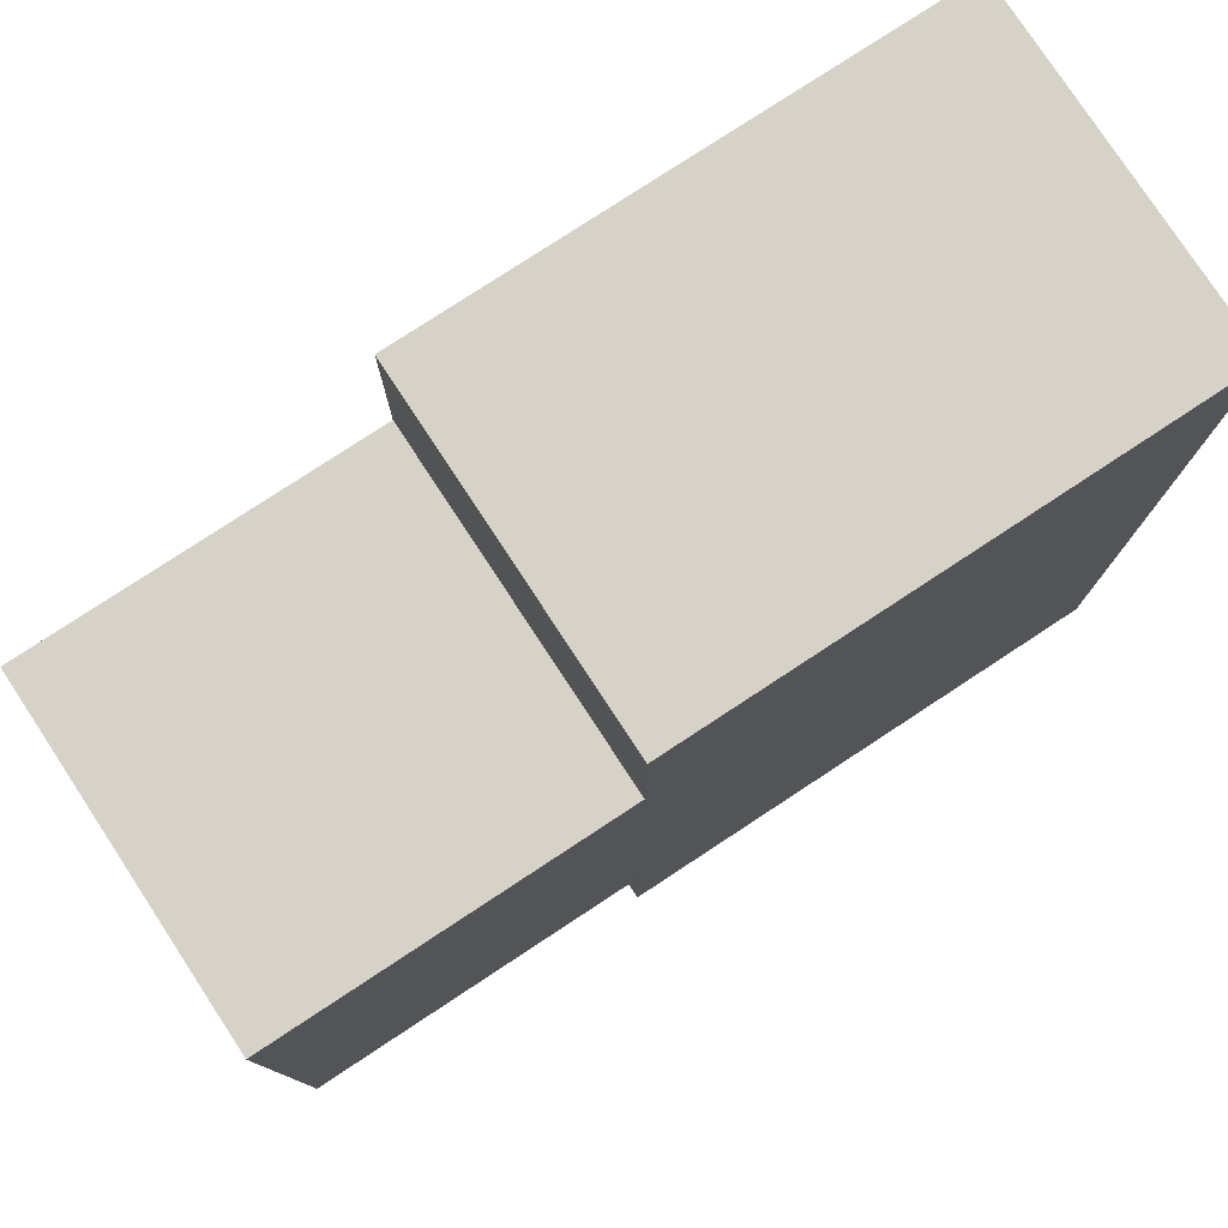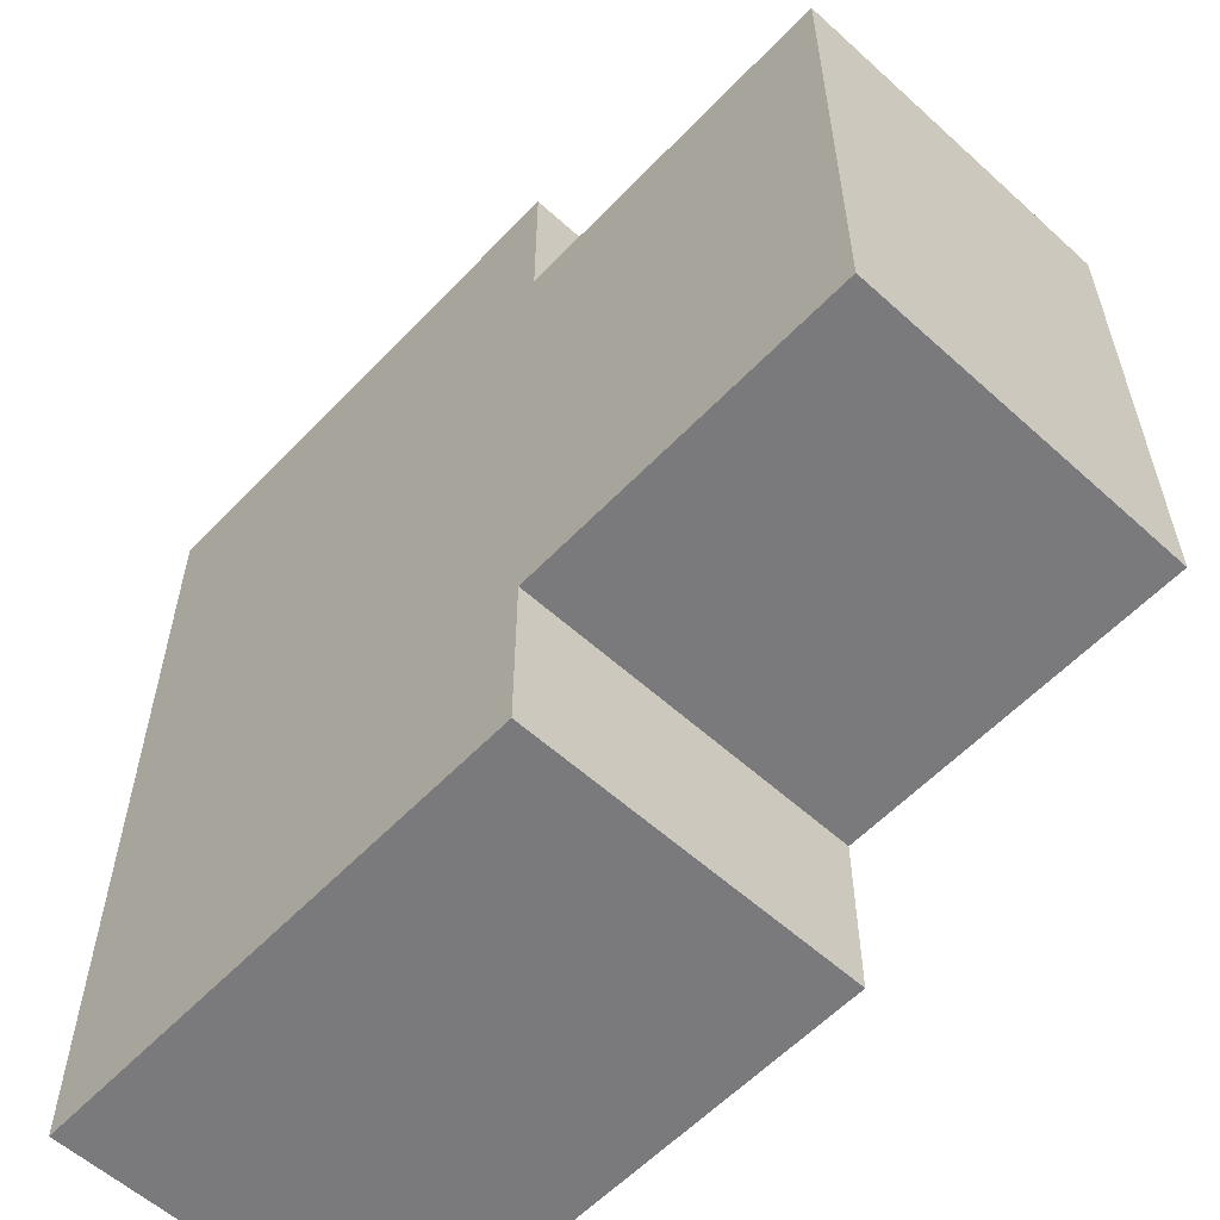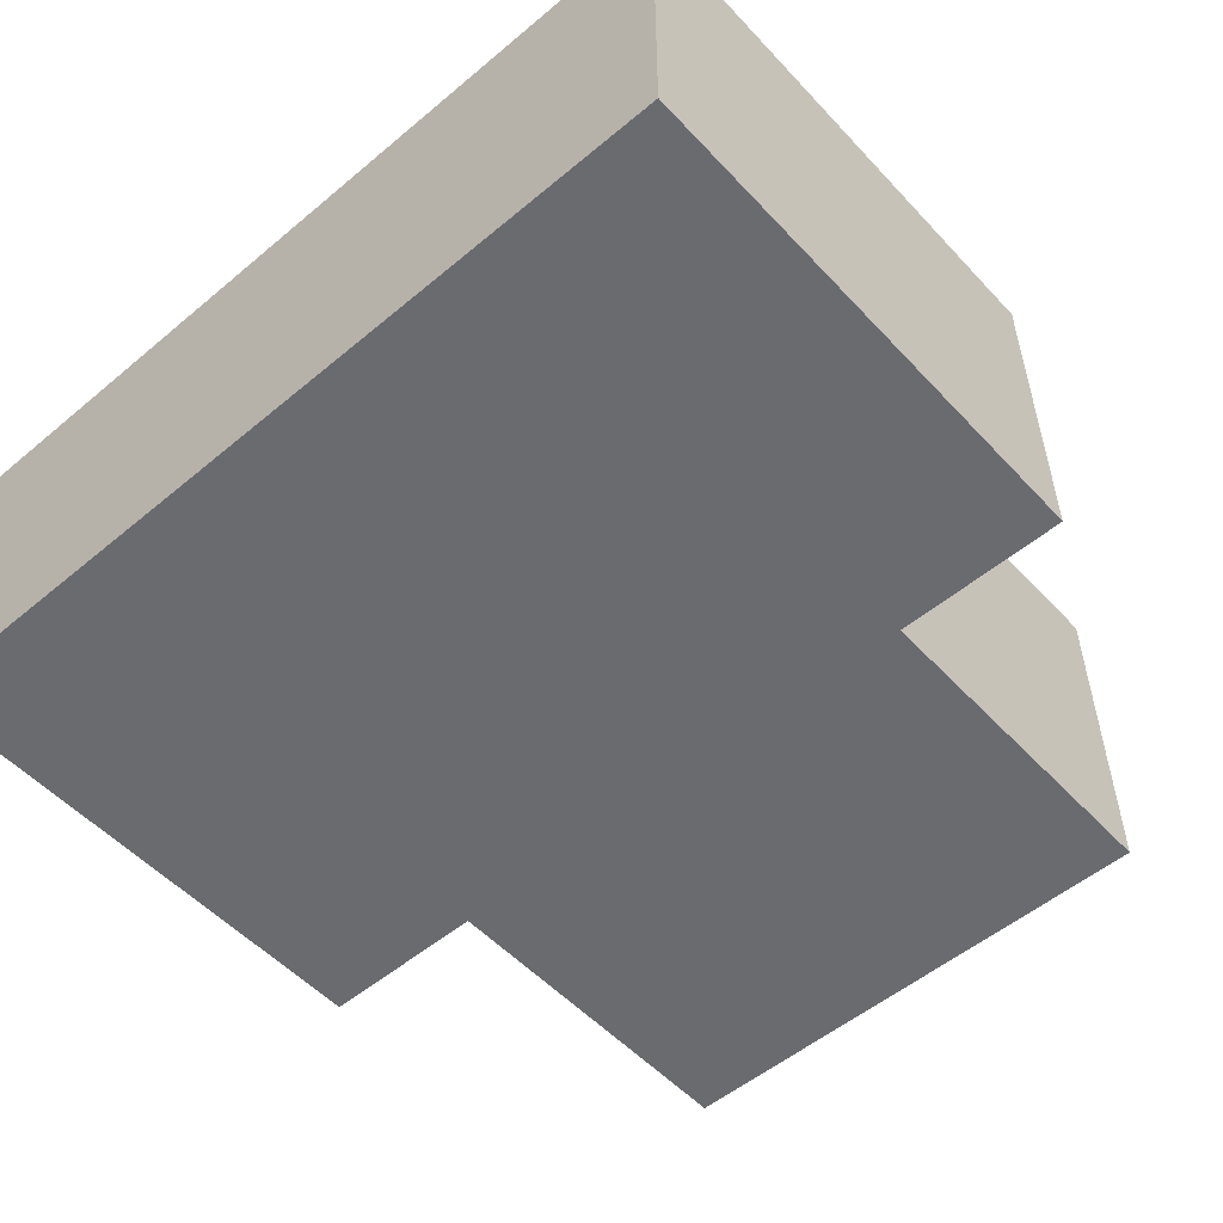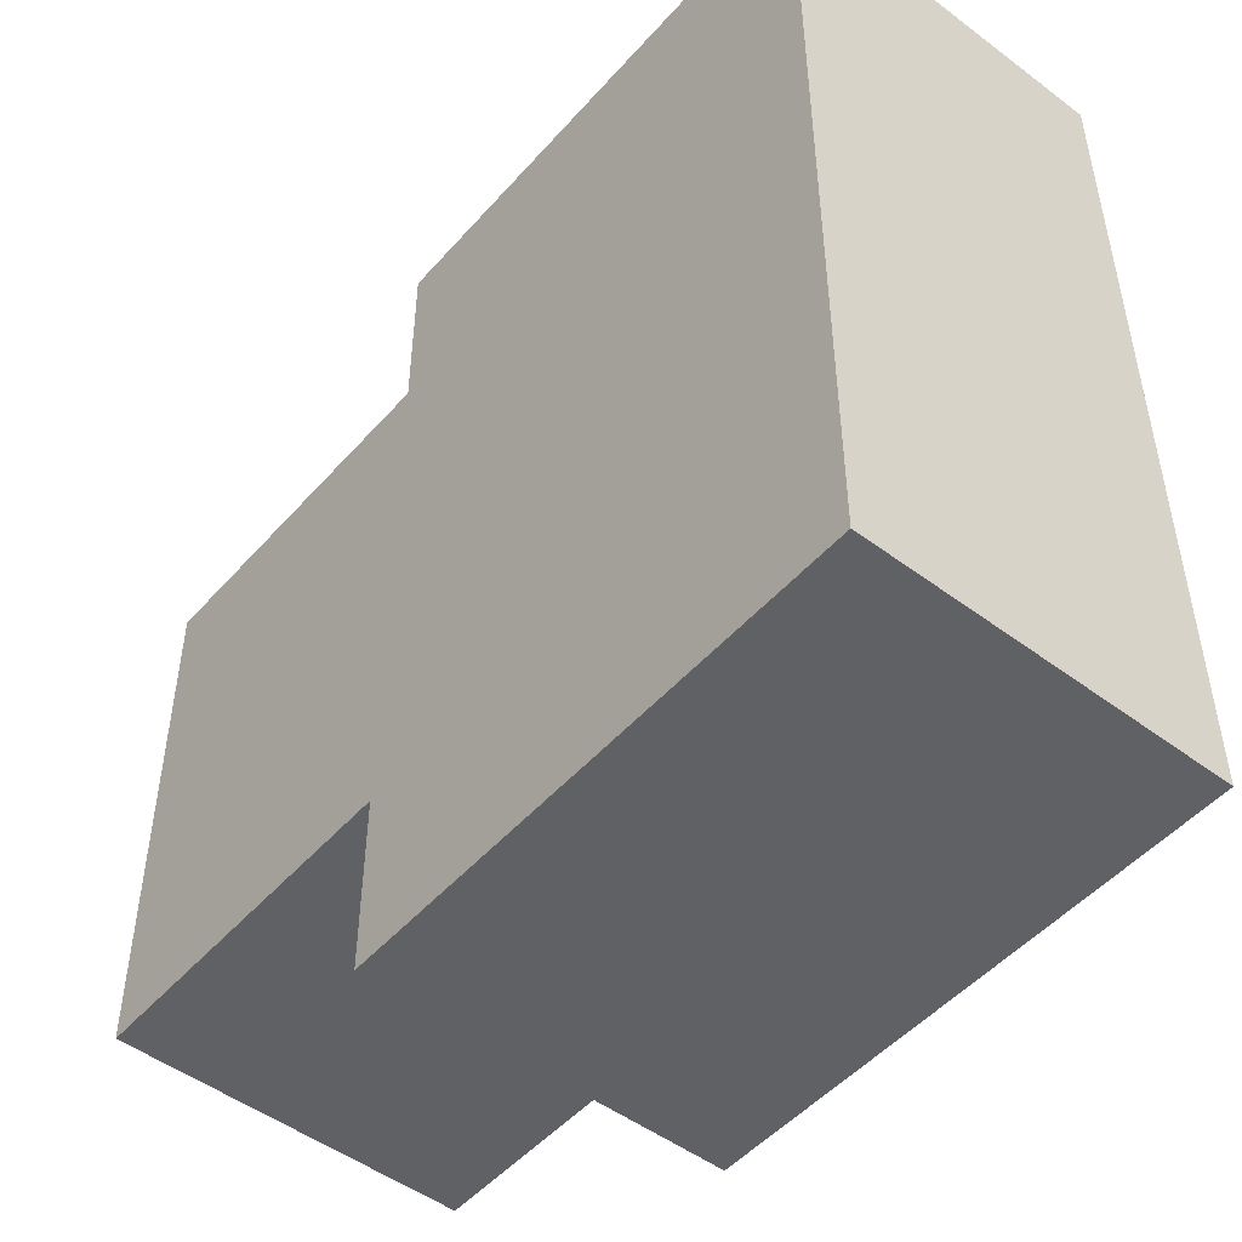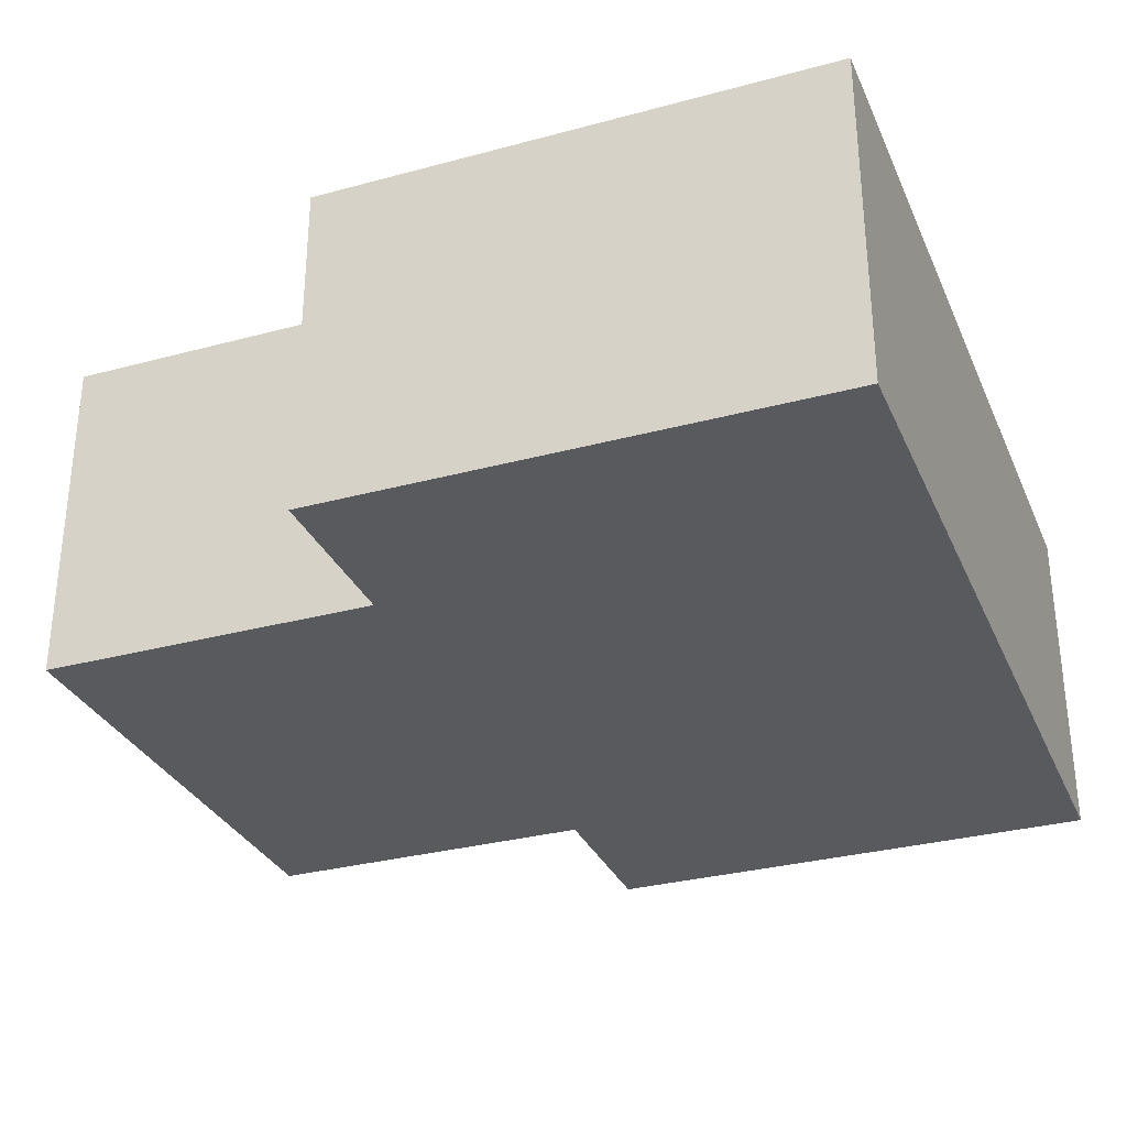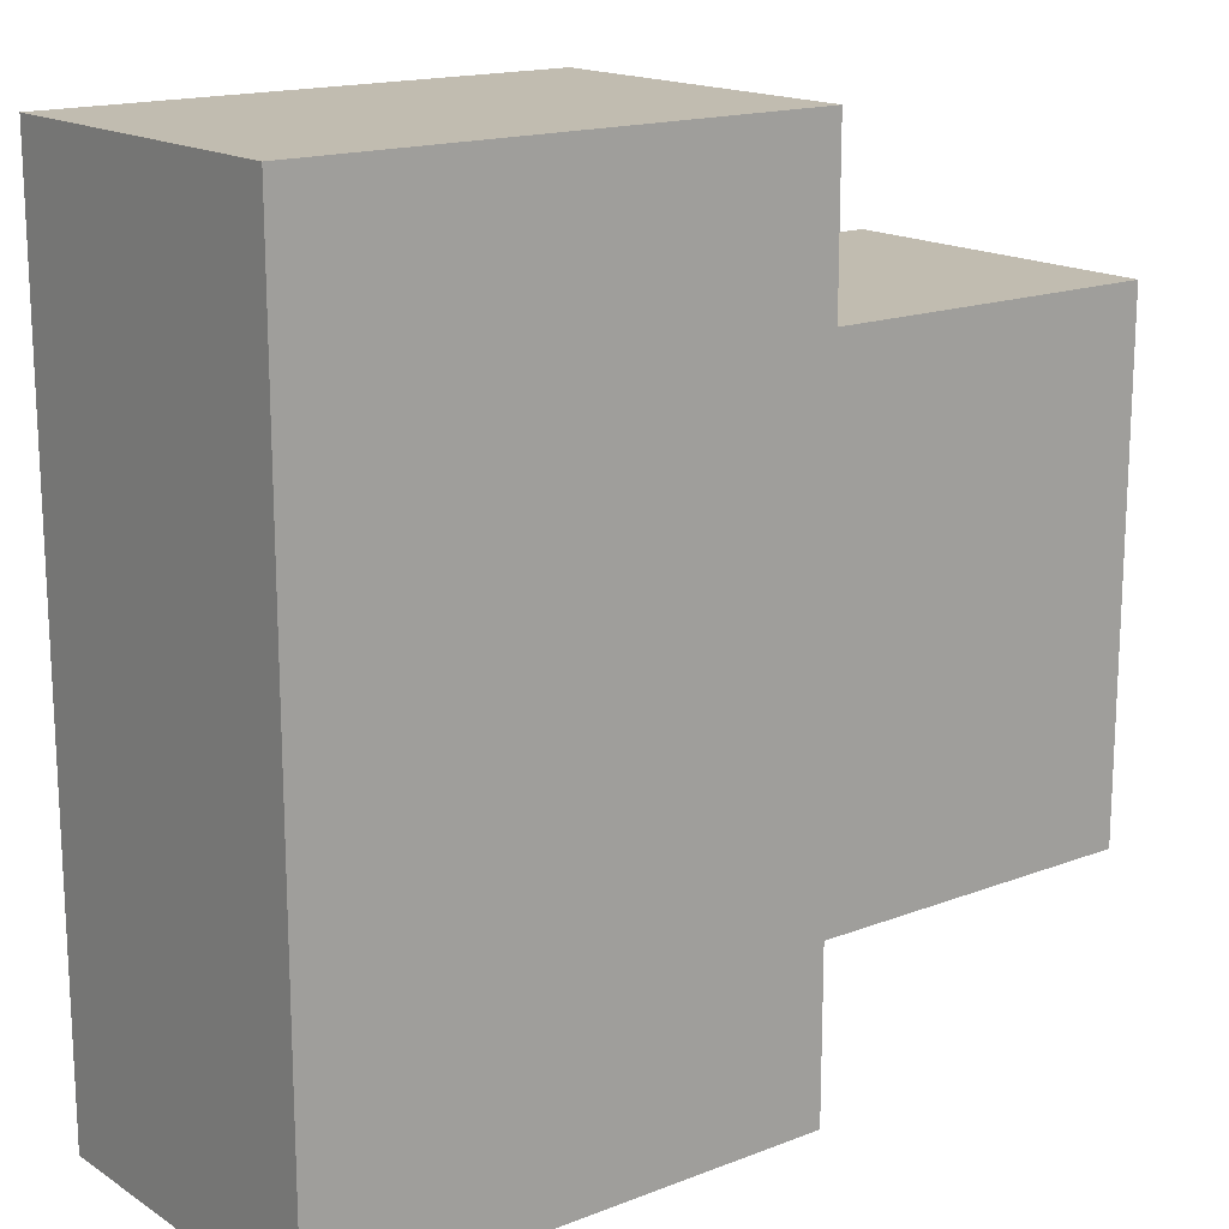
<metadata>
{"format":"obj","ext":"obj","renderer":"f3d","projection":"perspective","resolution":1024,"background":"white","views":[{"elev":78.5,"azim":-33.3,"up":"+Z"},{"elev":-58.2,"azim":-133.1,"up":"+Z"},{"elev":-53.4,"azim":131.7,"up":"+Y"},{"elev":-49.6,"azim":50.4,"up":"+Z"},{"elev":-31.3,"azim":21.0,"up":"+Y"},{"elev":16.5,"azim":141.9,"up":"+Z"}]}
</metadata>
<code>
o auditorium
v -2.5 0 0.5
v -2.5 2 0.5
v -2.5 0 -0.5
v -2.5 2 -0.5
v 0.5 0 0.5
v 0.5 2 0.5
v 0.5 0 -0.5
v 0.5 2 -0.5
v -2.5 0 3.5
v -2.5 2 3.5
v 0.5 2 3.5
v 0.5 0 3.5
v -2.5 0 4.5
v -2.5 2 4.5
v 0.5 2 4.5
v 0.5 0 4.5
v -4.5 0 0.5
v -4.5 2 0.5
v -4.5 0 3.5
v -4.5 2 3.5
f 1 2 4 3
f 3 4 8 7
f 7 8 6 5
f 5 6 11 12
f 3 7 5 1
f 8 4 2 6
f 9 12 16 13
f 1 9 19 17
f 1 5 12 9
f 6 2 10 11
f 16 15 14 13
f 10 9 13 14
f 11 10 14 15
f 12 11 15 16
f 18 17 19 20
f 2 1 17 18
f 9 10 20 19
f 10 2 18 20

</code>
